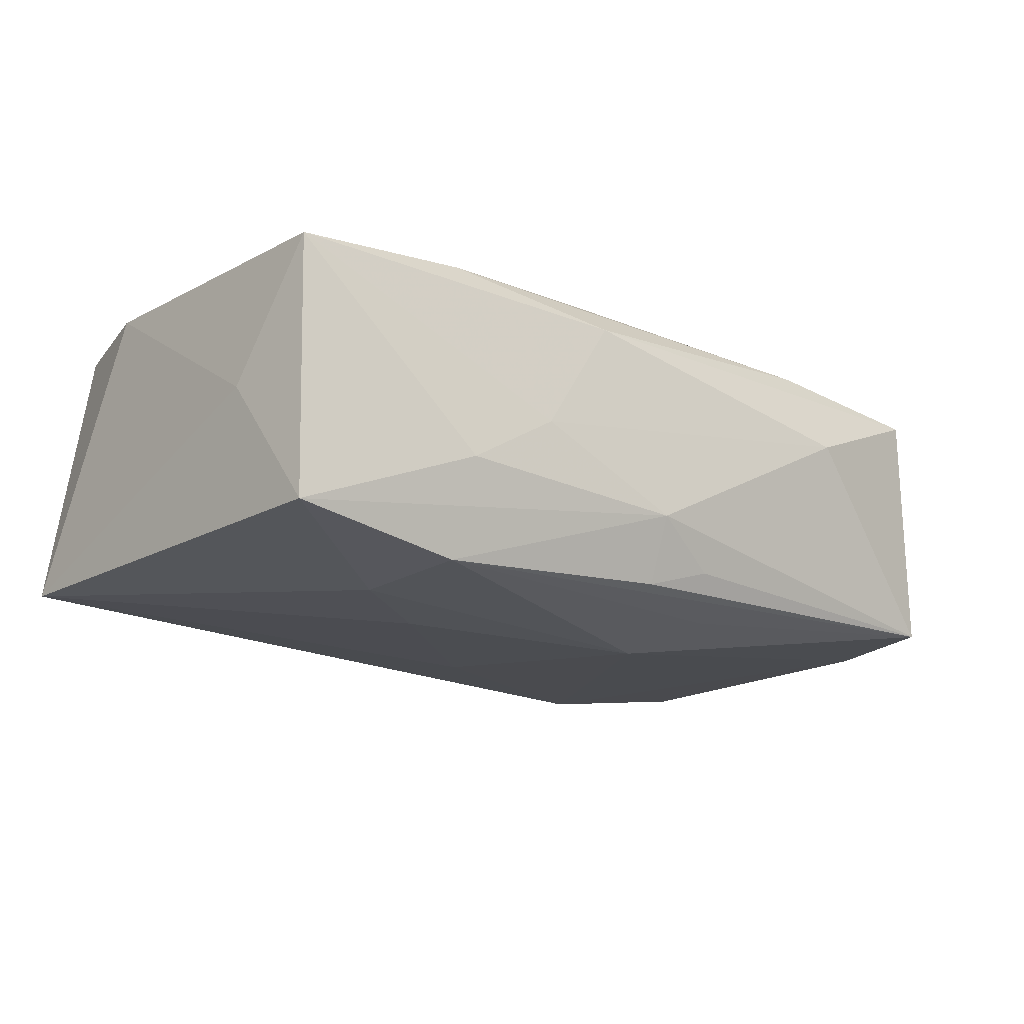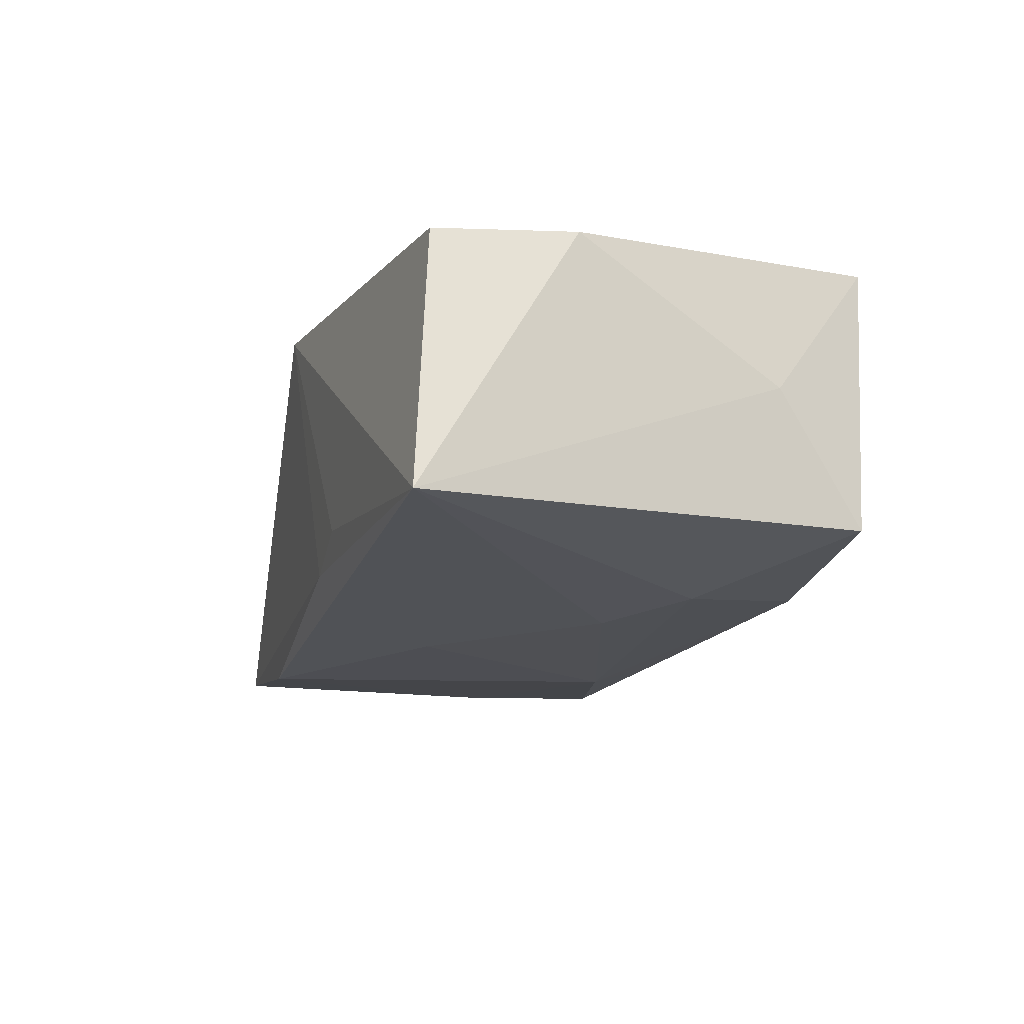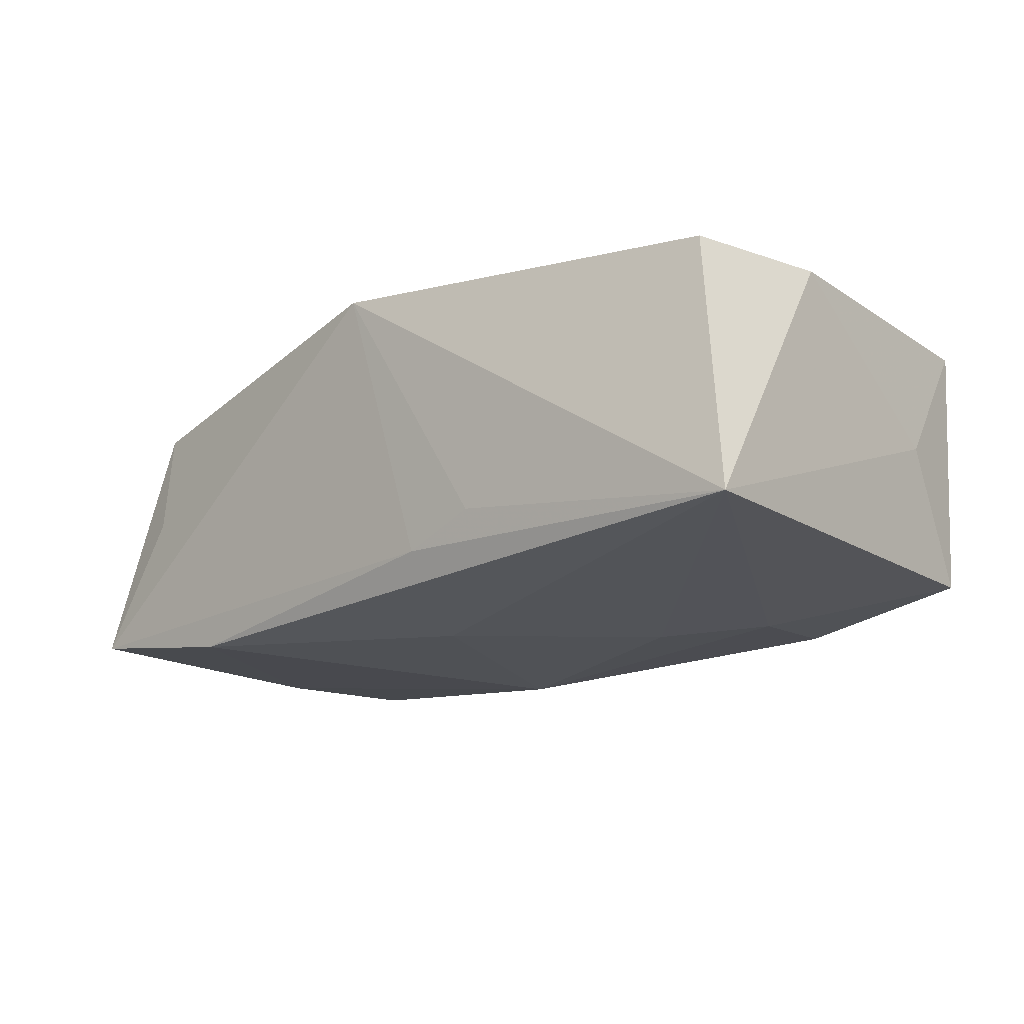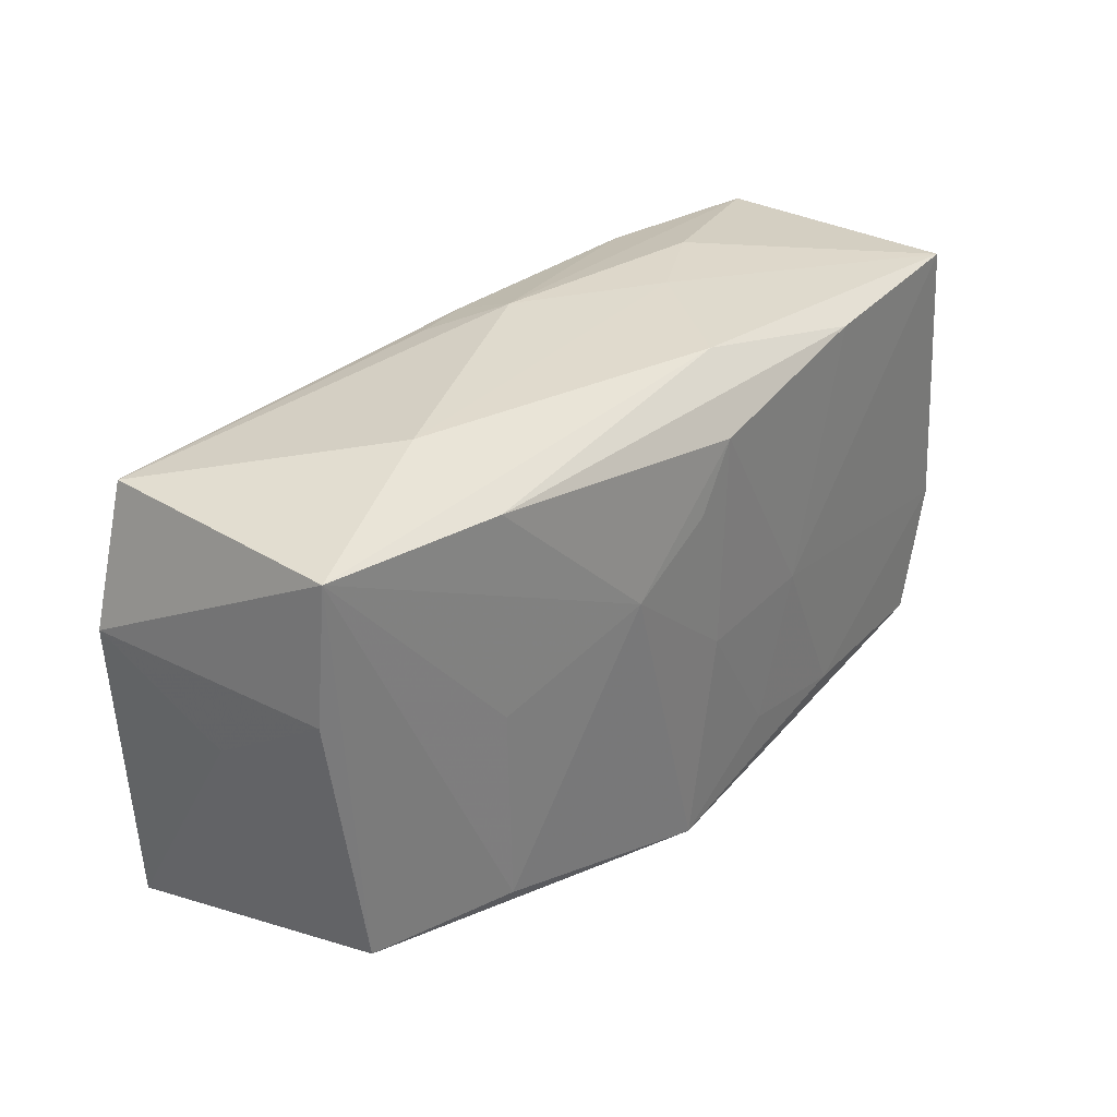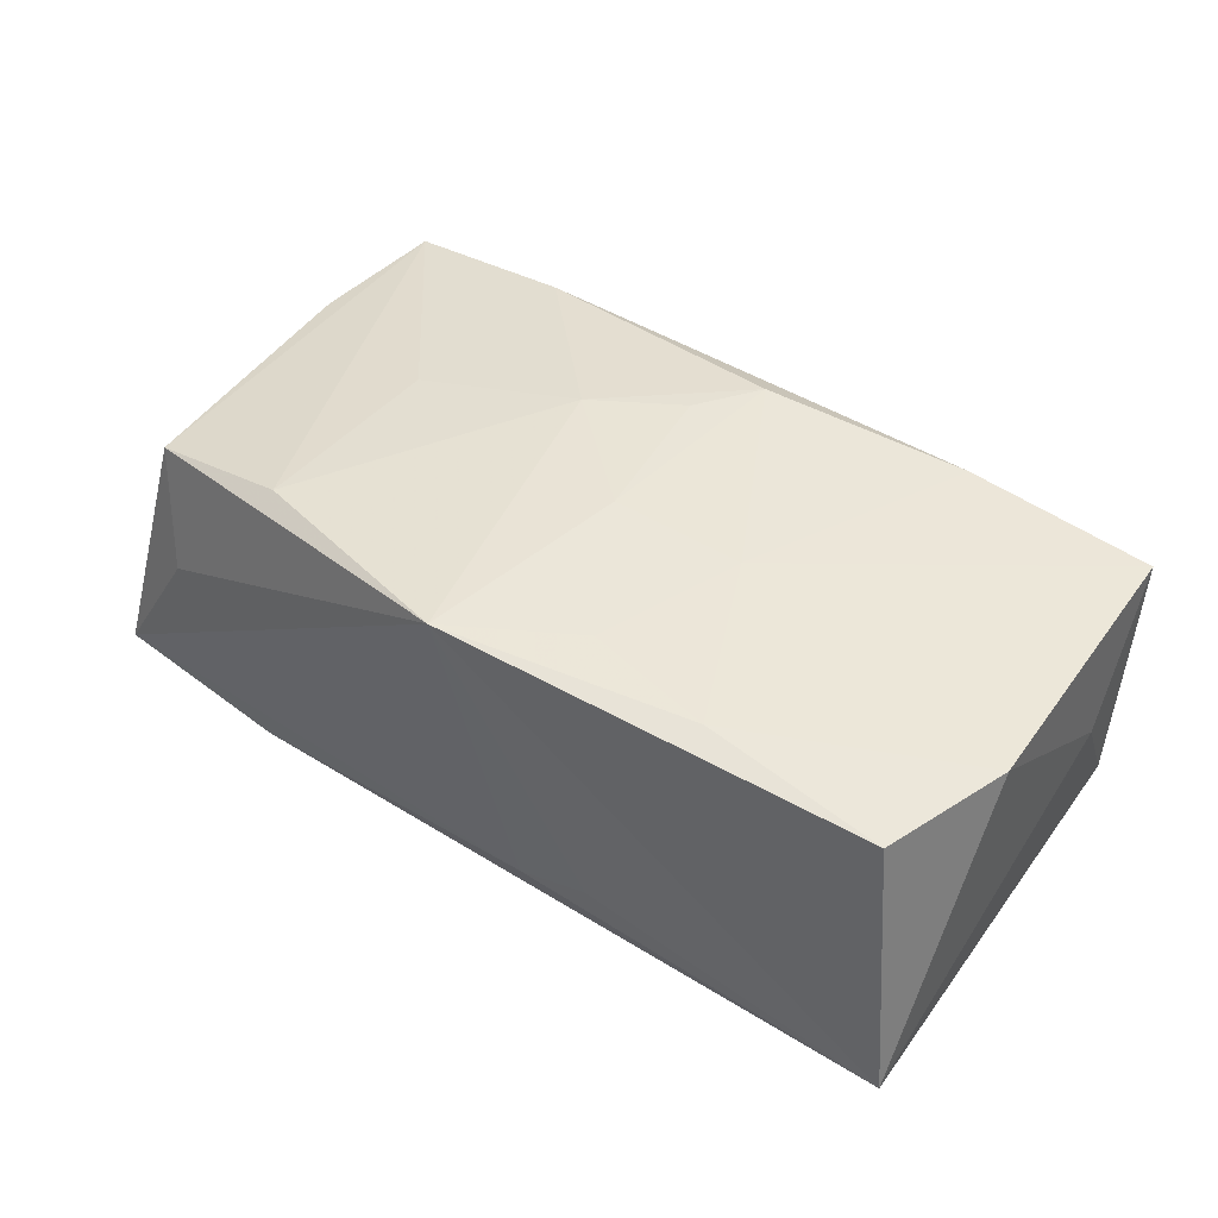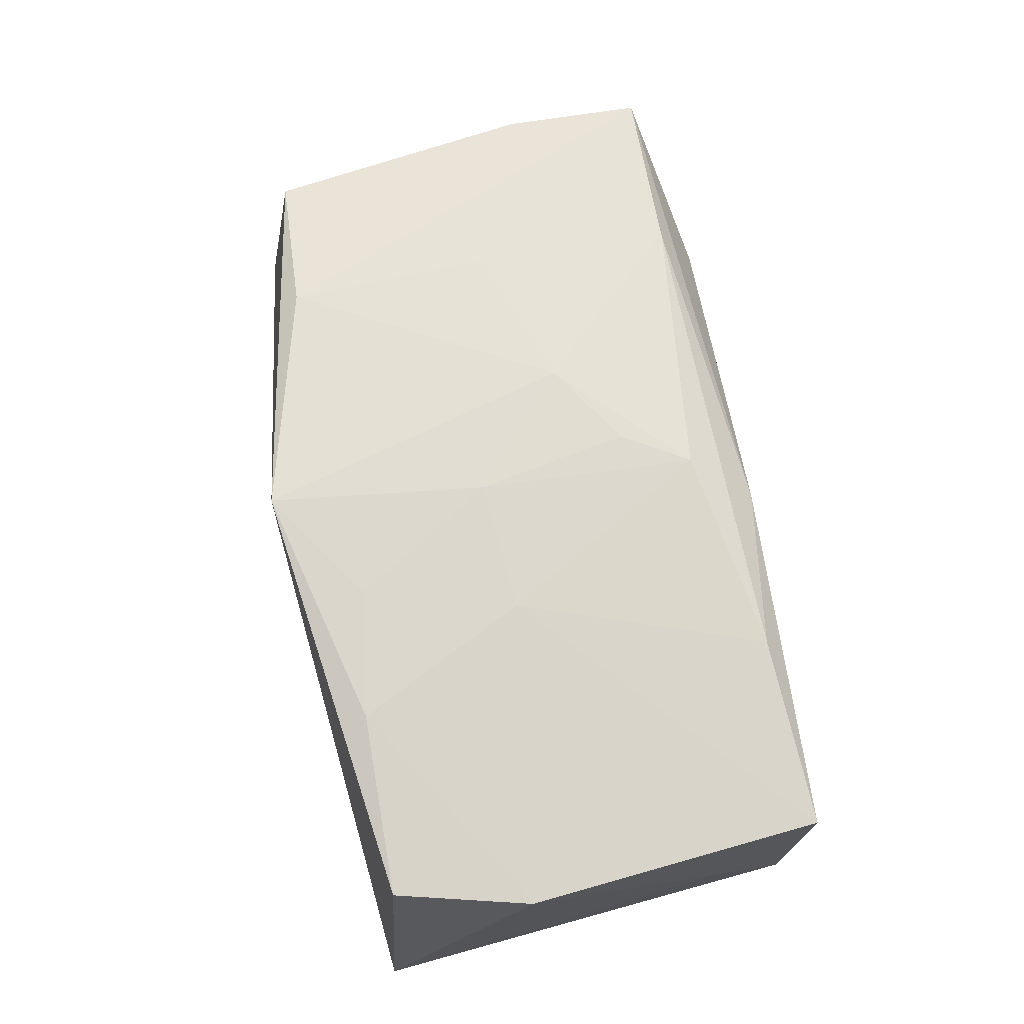
<metadata>
{"format":"obj","ext":"obj","renderer":"f3d","projection":"perspective","resolution":1024,"background":"white","views":[{"elev":-17.4,"azim":141.0,"up":"+Z"},{"elev":-16.9,"azim":74.3,"up":"+Z"},{"elev":-17.7,"azim":43.2,"up":"+Z"},{"elev":31.5,"azim":-47.2,"up":"+Y"},{"elev":42.5,"azim":38.1,"up":"+Z"},{"elev":68.5,"azim":79.4,"up":"+Z"}]}
</metadata>
<code>
v 0.0196 0.01765 0.01241
v -0.0004888 0.02074 -0.005694
v -0.02034 0.0002857 0.01281
v 0.002179 -0.003407 0.01435
v 0.0342 0.01794 -0.01046
v -0.03579 0.006206 0.01021
v -0.006233 0.01925 -0.009422
v 0.03496 0.01847 0.01064
v -0.02019 0.0172 0.01248
v 0.01999 0.01787 -0.01261
v 0.01986 -0.01648 0.01271
v 0.01358 0.003541 -0.01393
v -0.02121 0.02074 0.004965
v -0.0003116 0.009181 0.01435
v 0.005451 0.01992 0.00989
v 0.002888 0.01464 0.01416
v 0.03582 0.01088 4.683e-05
v -0.006159 0.009396 -0.01471
v -0.03872 0.006489 -0.01017
v 0.01937 0.02005 -0.004503
v -0.0302 -0.01846 0.0006004
v 0.02139 0.008707 -0.01336
v 0.03716 -0.005684 0.01052
v -0.03513 0.01763 0.01077
v 0.03443 -0.0167 0.01071
v -0.0004978 0.01862 -0.01123
v 0.0118 0.02025 7.014e-05
v -0.0369 5.12e-05 0.0004657
v -0.03238 -0.01604 0.0103
v 0.0372 -0.01831 -0.01097
v -0.007346 0.004632 0.01435
v -0.03555 0.0176 -0.01026
v -8.277e-05 -0.02143 0.01401
v 0.009415 -0.01493 0.01359
v -0.03718 -0.01864 -0.0105
v 0.005731 -0.01941 -0.009459
v 0.01292 -0.0025 0.01357
v -0.02189 -0.01846 -0.01283
v -0.009664 0.01501 -0.01249
v 0.01213 -0.01958 -0.007191
v -0.0003049 -0.008463 -0.01364
v -0.01983 -0.01654 0.01271
f 33 30 25
f 22 5 30
f 23 25 30
f 35 36 33
f 10 22 18
f 5 22 10
f 37 23 8
f 13 32 24
f 3 31 24
f 14 31 4
f 4 31 33
f 33 25 11
f 25 23 11
f 11 23 37
f 12 22 30
f 18 22 12
f 40 30 33
f 33 36 40
f 40 36 30
f 6 35 29
f 29 24 6
f 6 24 19
f 19 24 32
f 19 32 18
f 30 36 38
f 36 35 38
f 38 19 18
f 35 19 38
f 18 32 39
f 39 10 18
f 32 10 39
f 2 32 13
f 5 10 2
f 5 8 17
f 17 8 23
f 30 5 17
f 17 23 30
f 14 4 16
f 16 4 37
f 16 31 14
f 34 4 33
f 33 11 34
f 37 4 34
f 34 11 37
f 21 35 33
f 33 29 21
f 21 29 35
f 3 24 42
f 24 29 42
f 42 29 33
f 33 31 42
f 42 31 3
f 28 35 6
f 6 19 28
f 28 19 35
f 30 38 41
f 41 12 30
f 41 38 18
f 18 12 41
f 26 10 32
f 26 2 10
f 13 24 15
f 37 8 1
f 1 16 37
f 8 15 1
f 9 24 31
f 31 16 9
f 16 1 9
f 9 15 24
f 9 1 15
f 32 2 7
f 7 26 32
f 2 26 7
f 20 8 5
f 5 2 20
f 27 20 2
f 27 2 13
f 13 15 27
f 27 15 8
f 8 20 27

</code>
